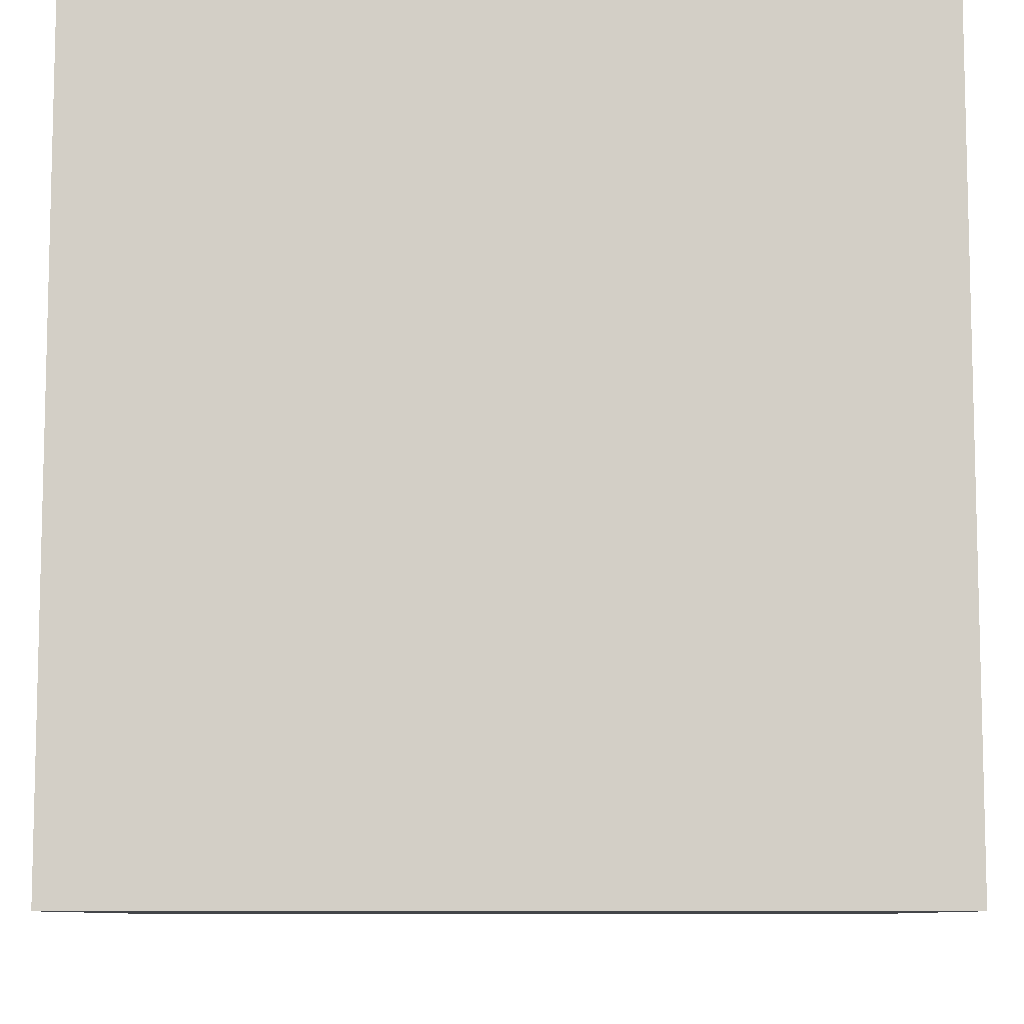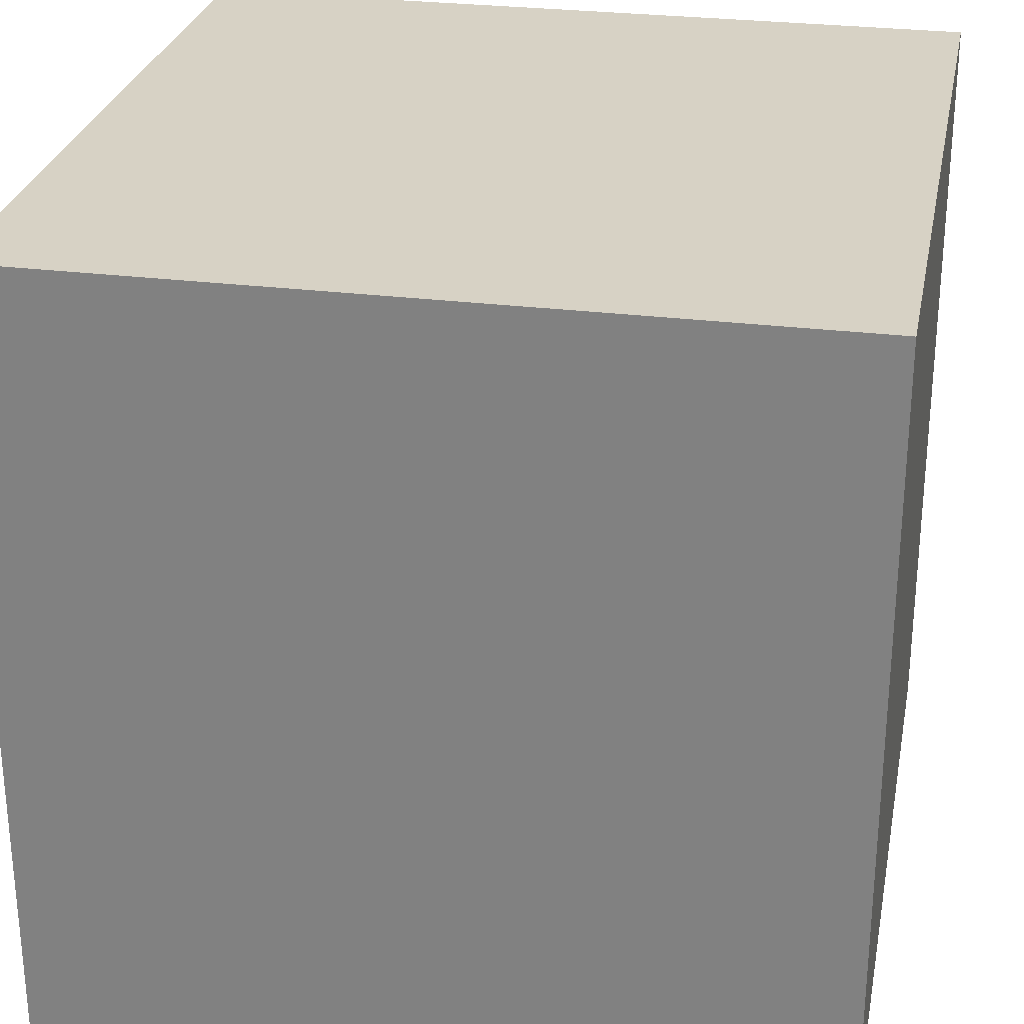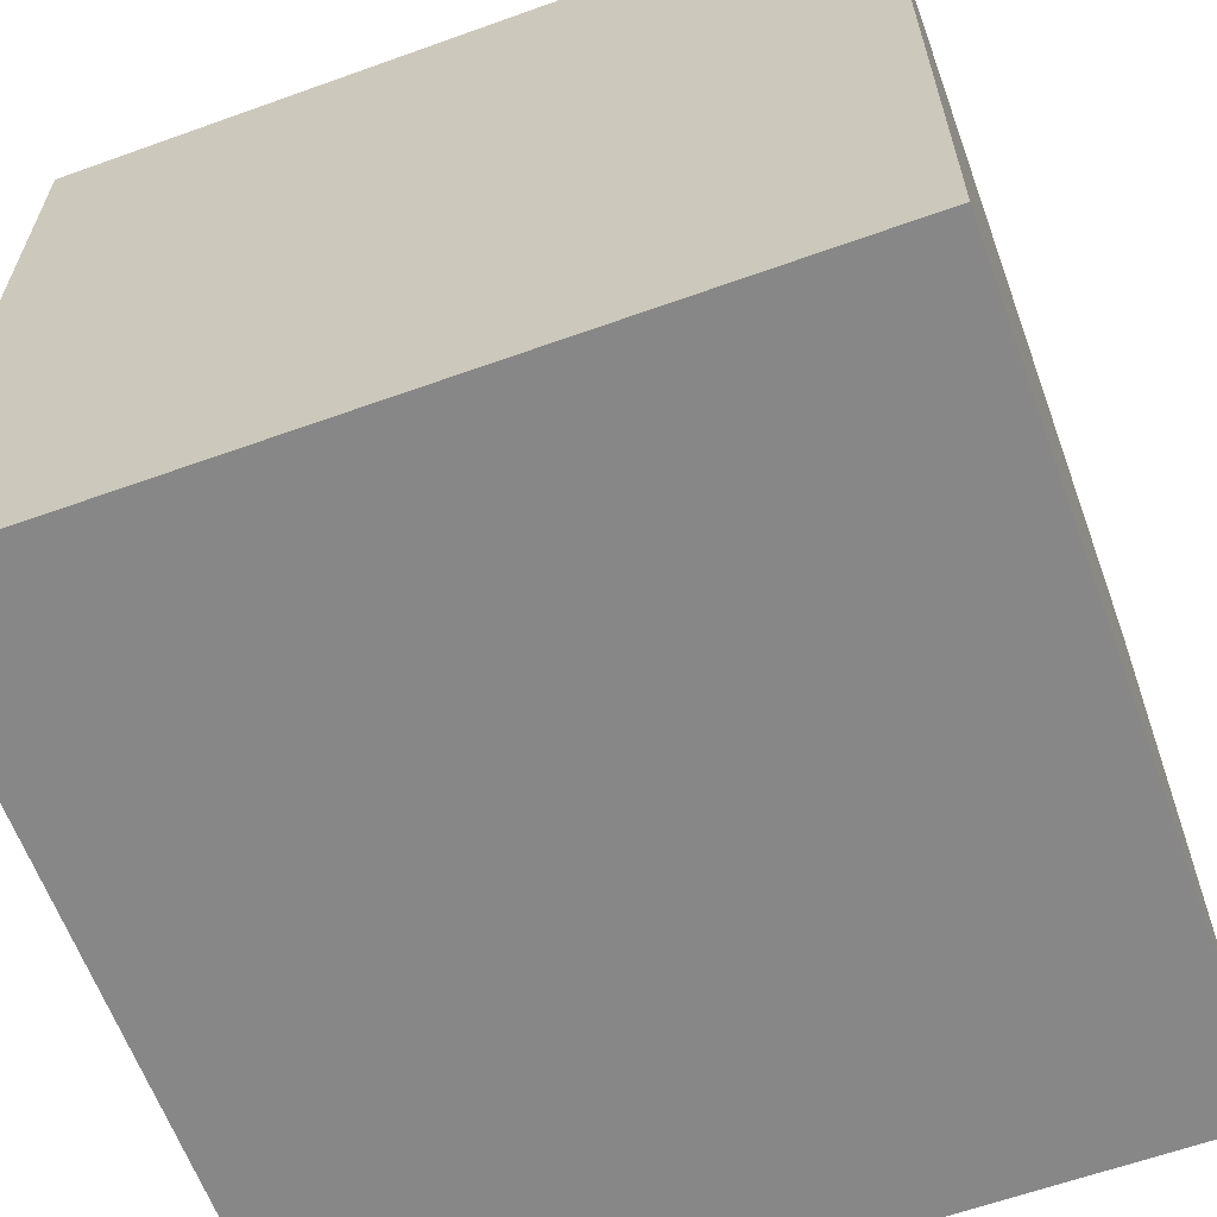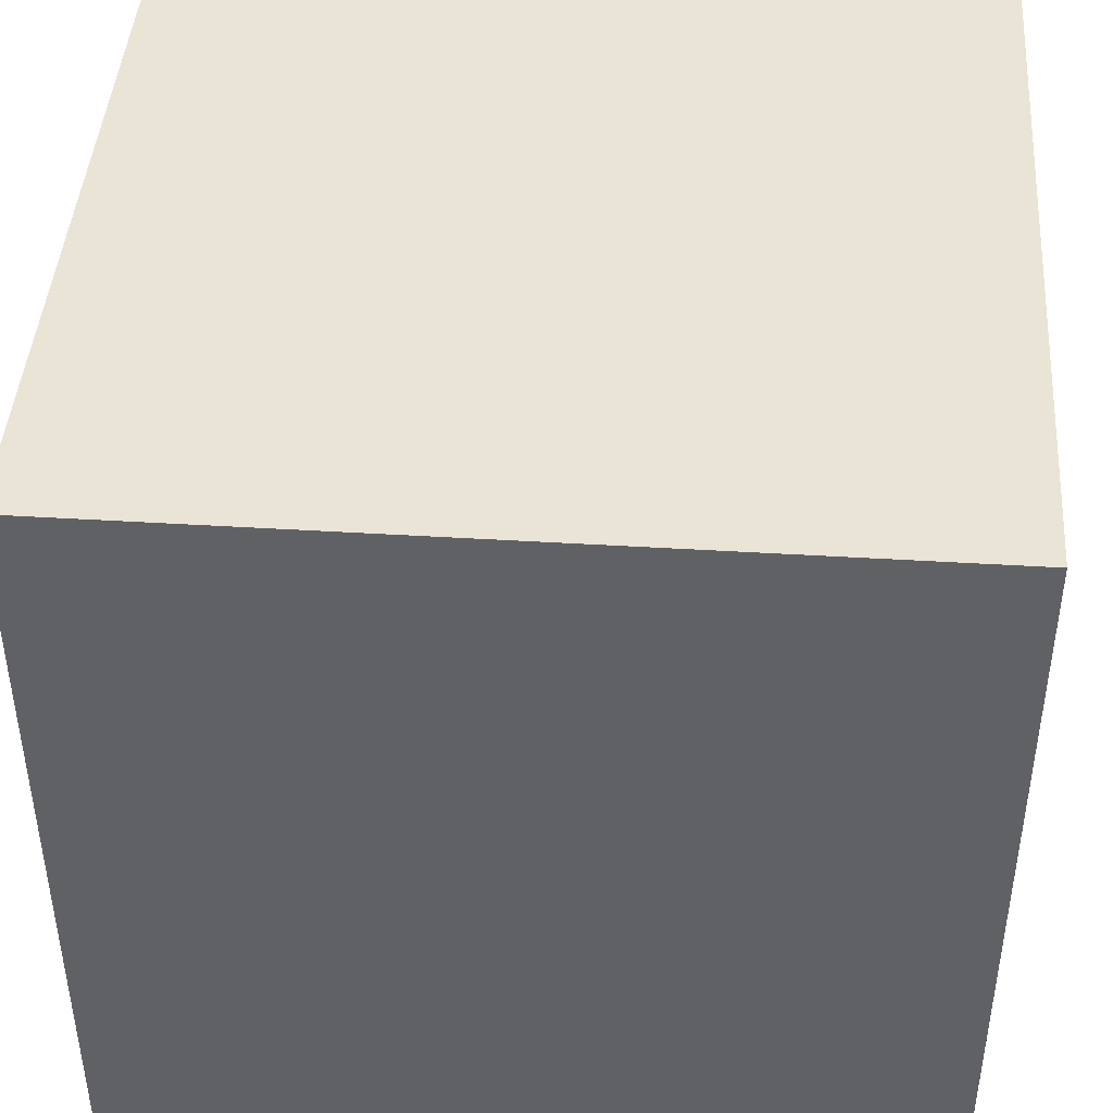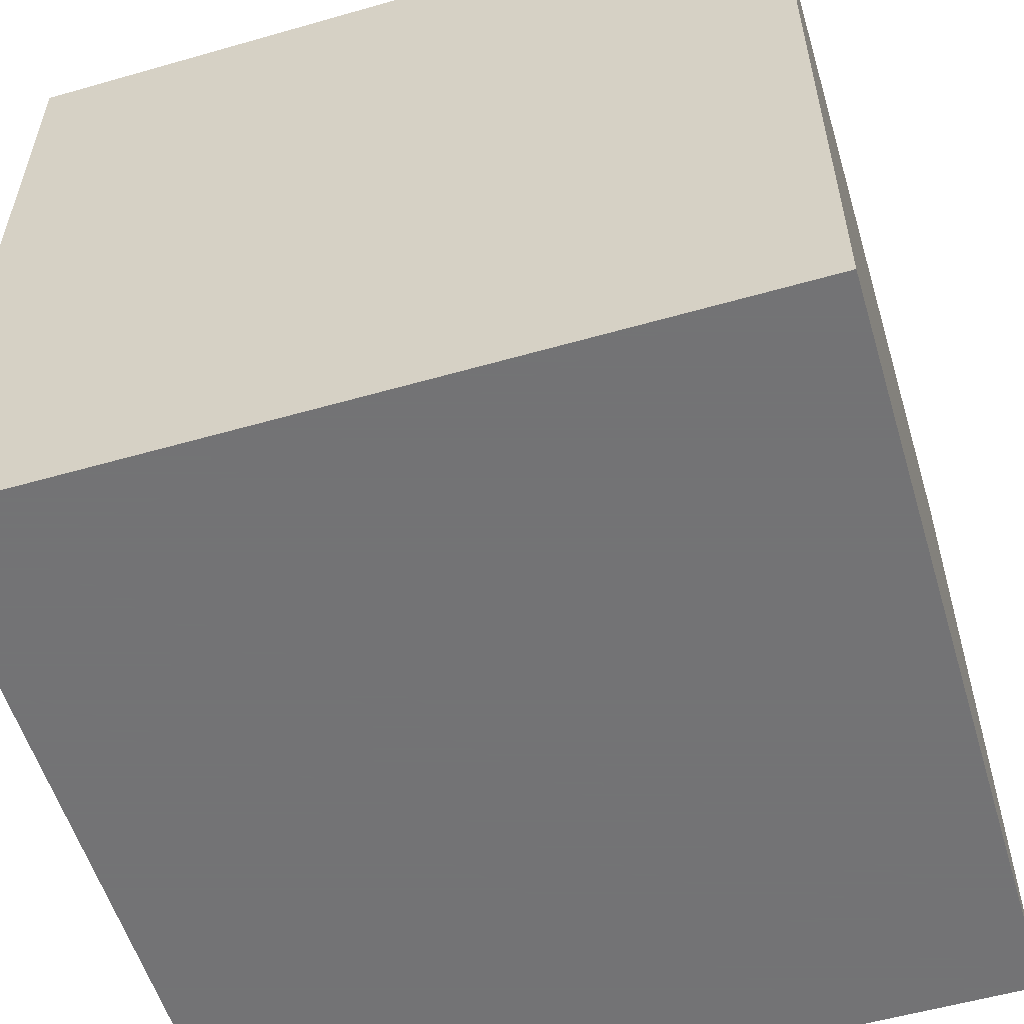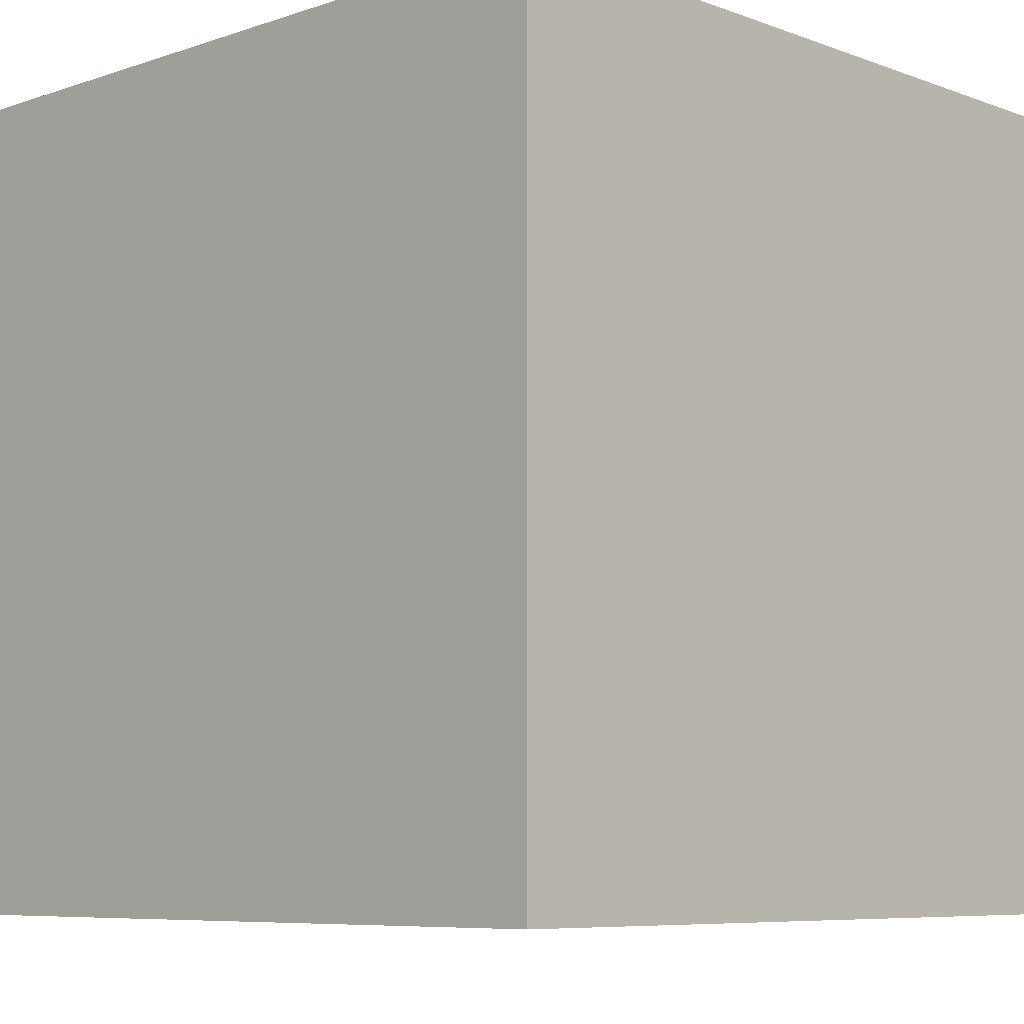
<metadata>
{"format":"obj","ext":"obj","renderer":"f3d","projection":"perspective","resolution":1024,"background":"white","views":[{"elev":-8.8,"azim":-89.6,"up":"+Y"},{"elev":27.6,"azim":-79.0,"up":"+Z"},{"elev":-62.4,"azim":-70.0,"up":"+Z"},{"elev":43.9,"azim":4.1,"up":"+Z"},{"elev":-56.0,"azim":16.7,"up":"+Z"},{"elev":-7.3,"azim":-136.2,"up":"+Z"}]}
</metadata>
<code>
g cube
v  -0.5  -0.5  -0.5
v  -0.5  -0.5   0.5
v  -0.5   0.5  -0.5
v  -0.5   0.5   0.5
v   0.5  -0.5  -0.5
v   0.5  -0.5   0.5
v   0.5   0.5  -0.5
v   0.5   0.5   0.5
f 1 7 5
f 1 3 7
f 1 4 3
f 1 2 4
f 3 8 7
f 3 4 8
f 5 7 8
f 5 8 6
f 1 5 6
f 1 6 2
f 2 6 8
f 2 8 4

</code>
